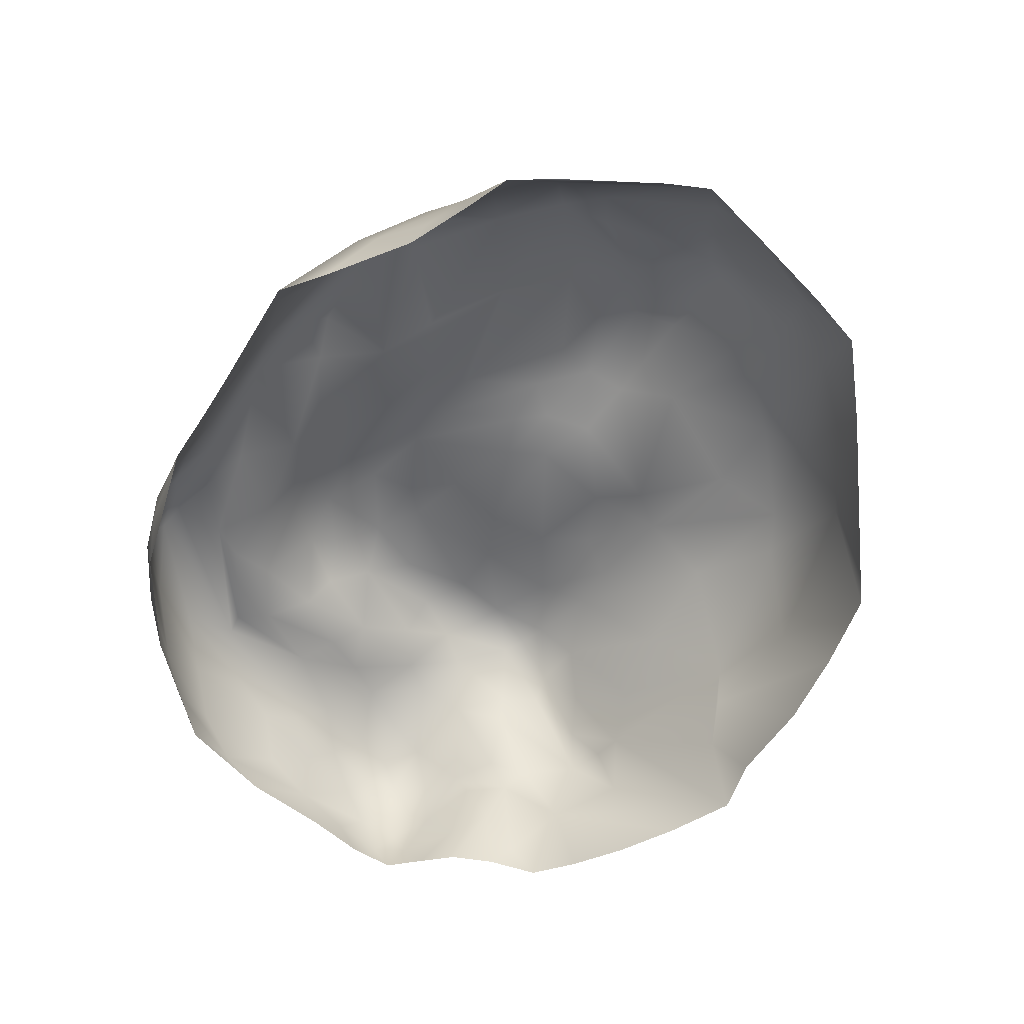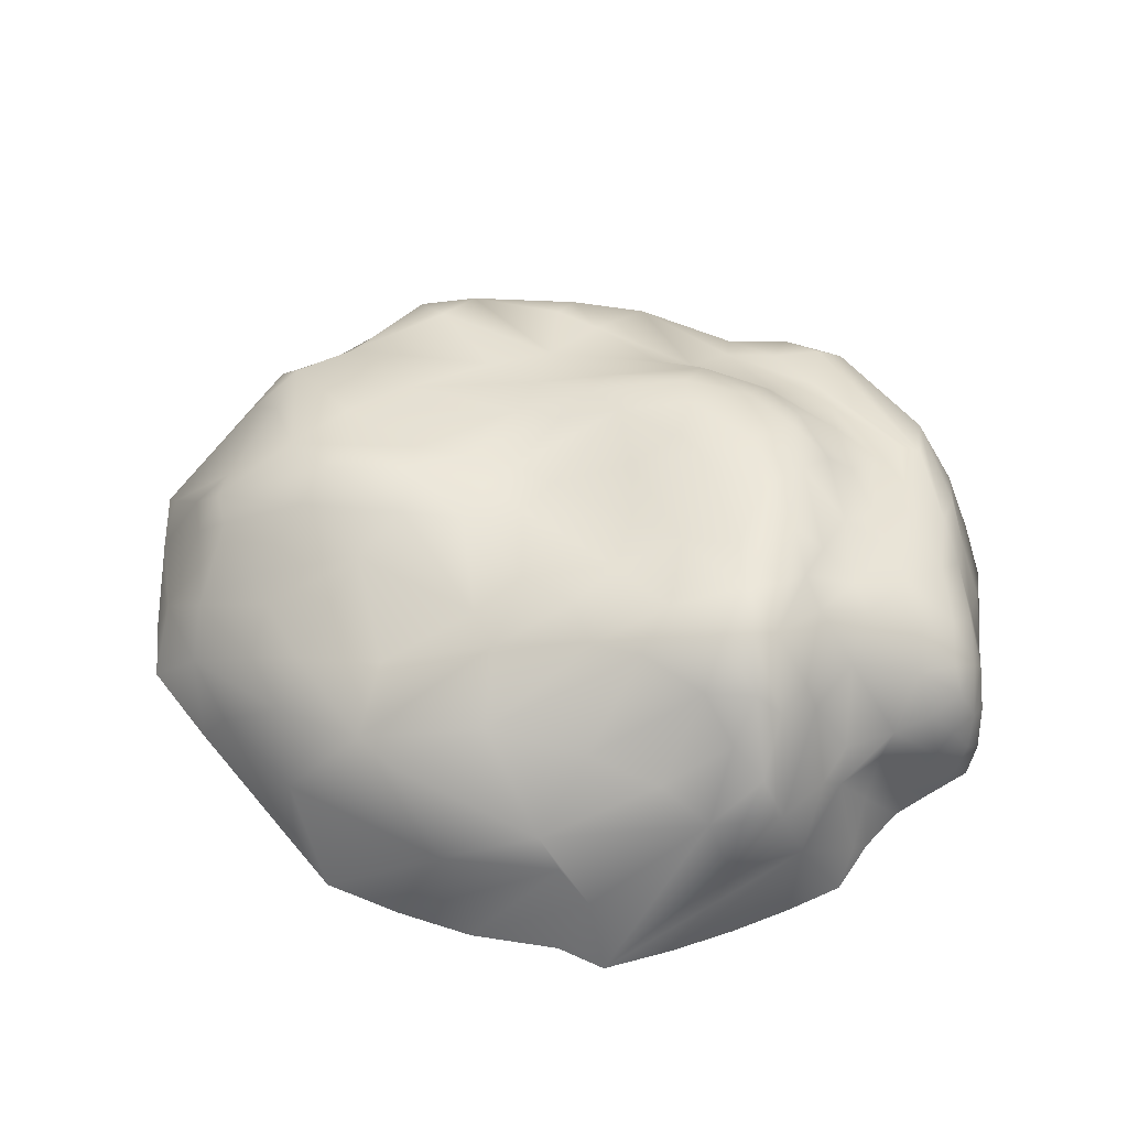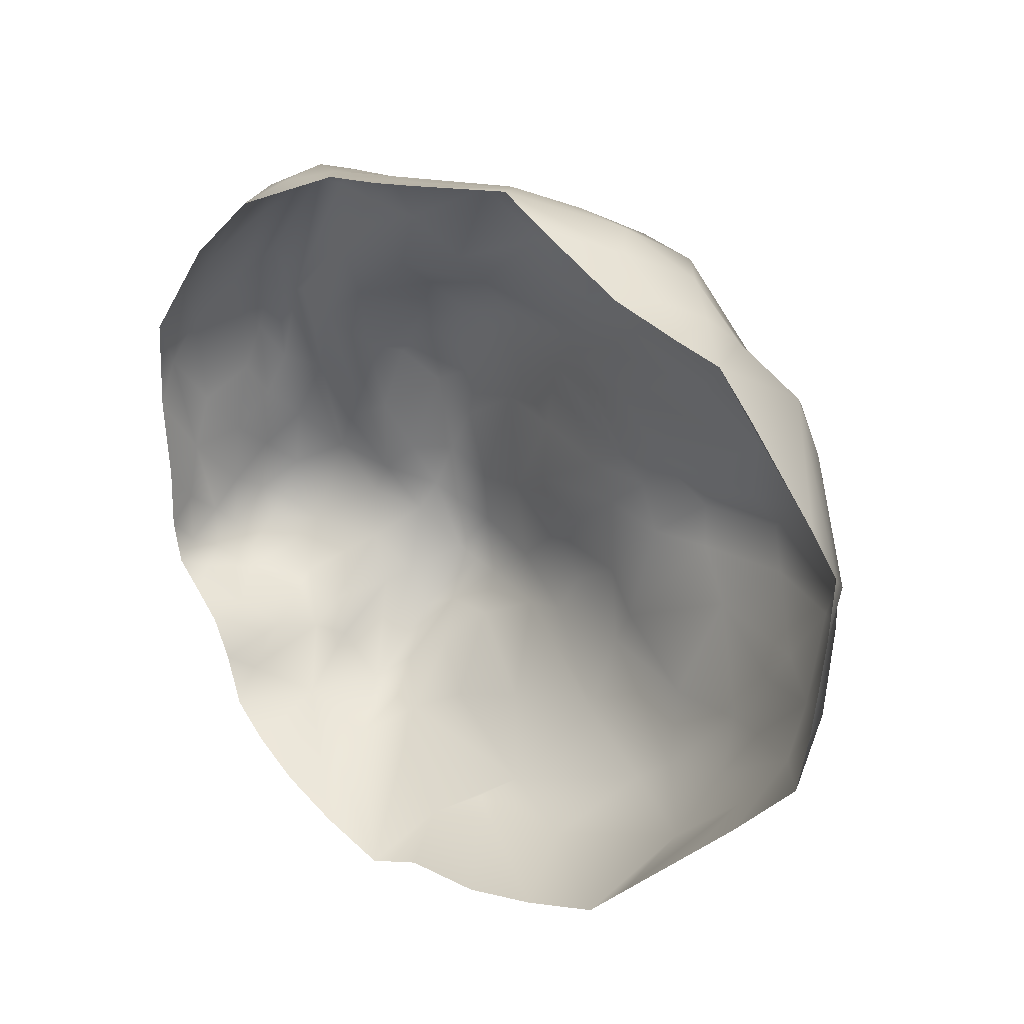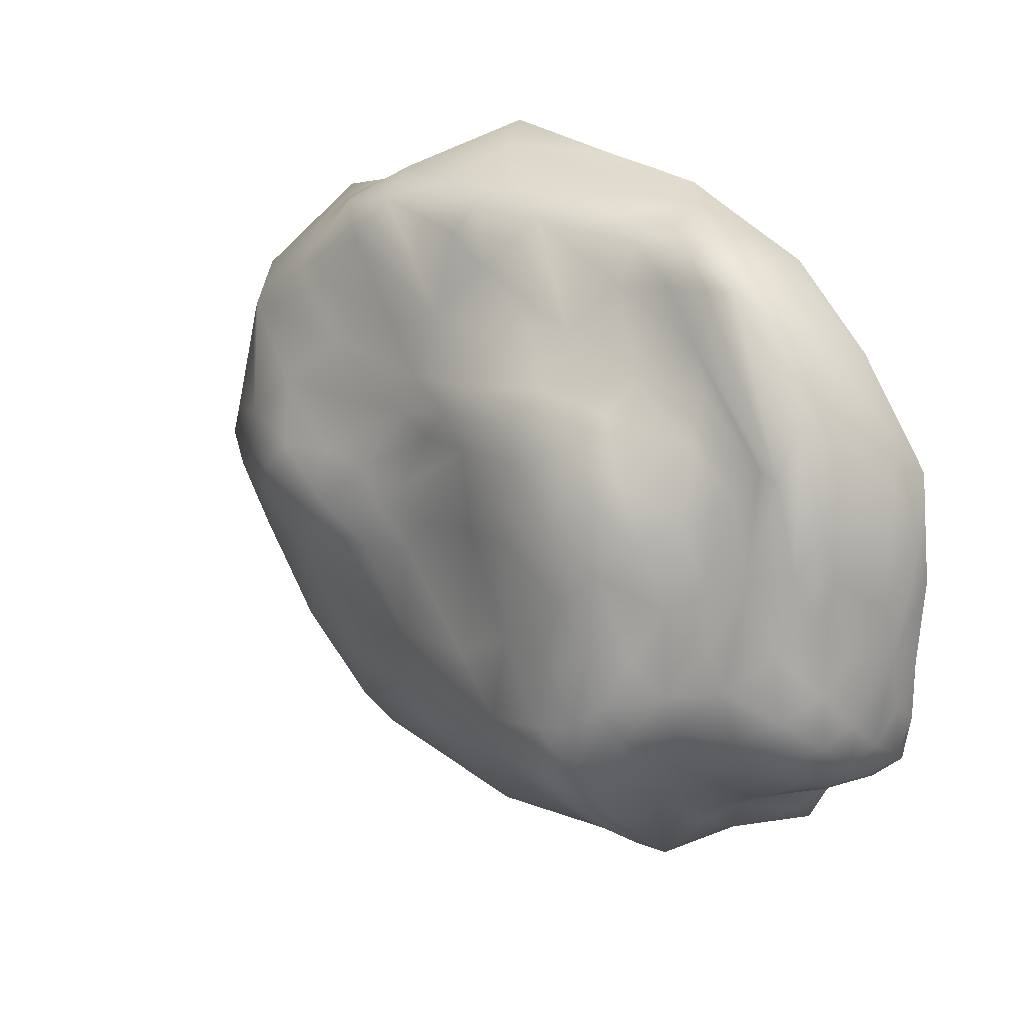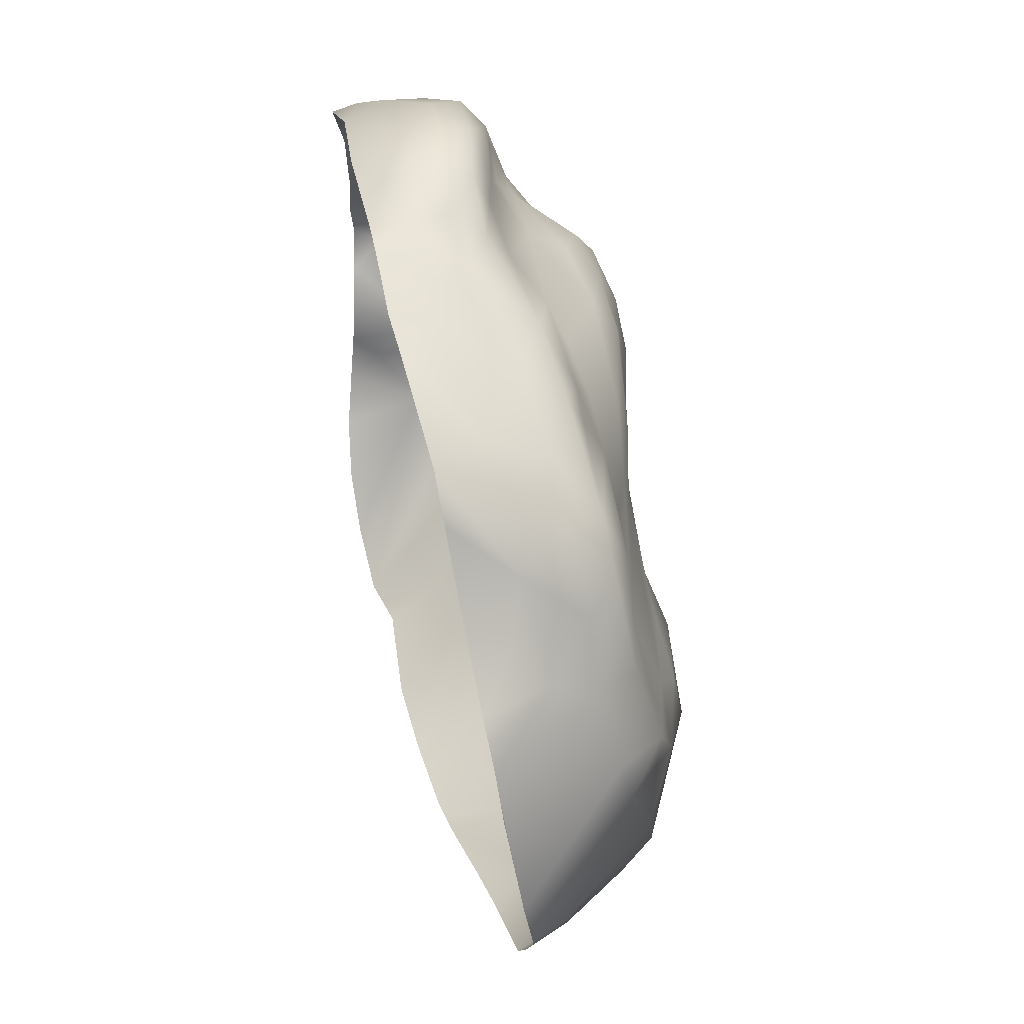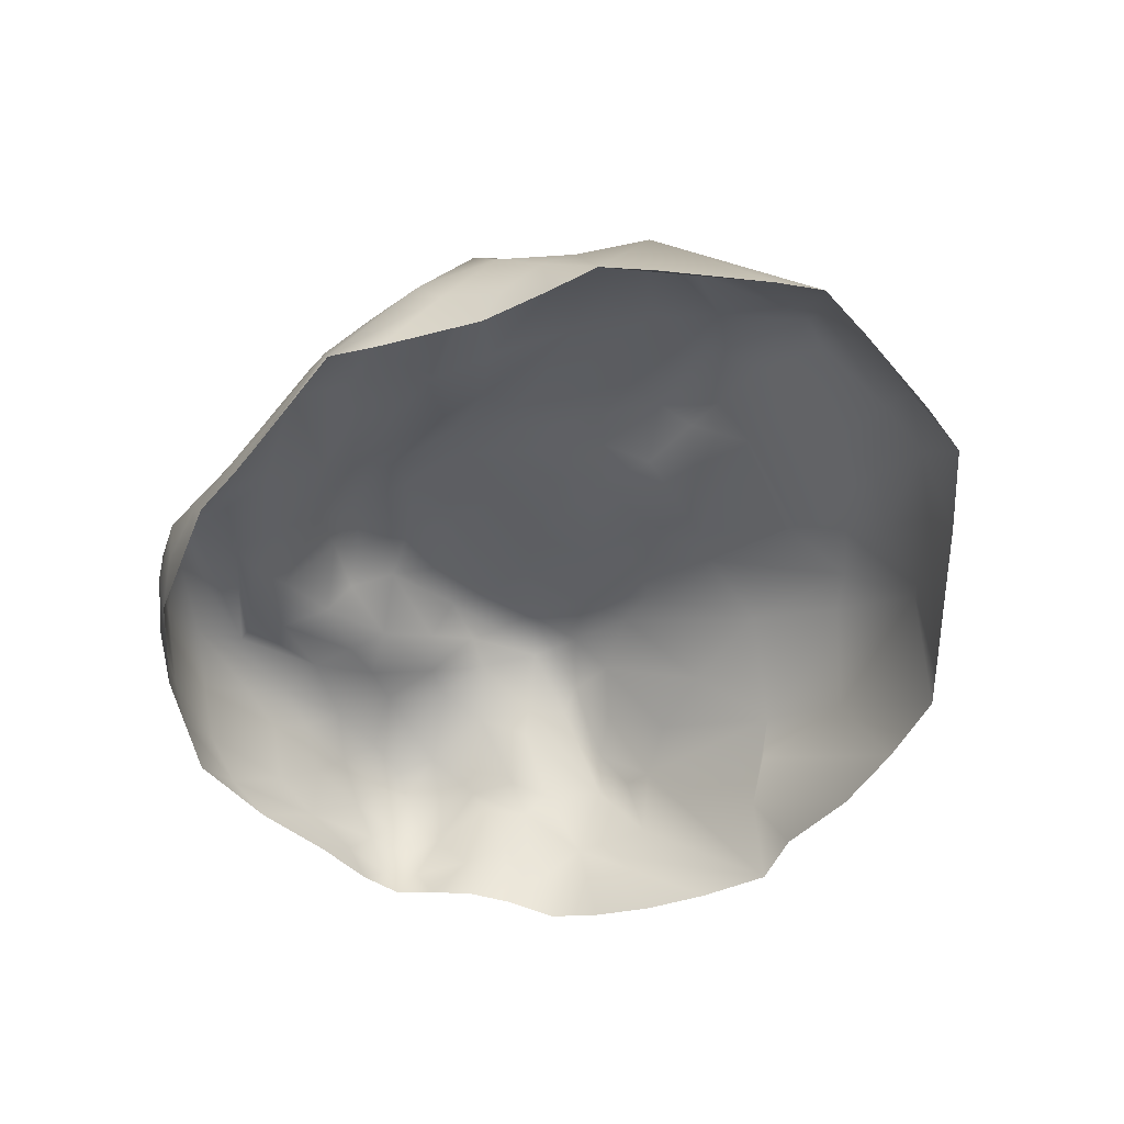
<metadata>
{"format":"obj","ext":"obj","renderer":"f3d","projection":"perspective","resolution":1024,"background":"white","views":[{"elev":-62.5,"azim":48.4,"up":"+Y"},{"elev":53.9,"azim":-177.0,"up":"+Y"},{"elev":28.0,"azim":41.8,"up":"+Z"},{"elev":19.4,"azim":-137.4,"up":"+Z"},{"elev":72.8,"azim":77.8,"up":"+Z"},{"elev":-48.9,"azim":43.4,"up":"+Y"}]}
</metadata>
<code>
o Sand_Hill_Icosphere.003
v -26.83 1.62 12.88
v -33.35 1.147 12.56
v -23.3 -0.3688 7.119
v -35.23 -0.5275 10.19
v -31.43 -0.4393 13.46
v -33.38 -1 4.448
v -35.18 -0.4897 6.127
v -26.13 -1.023 4.126
v -35.06 1.347 7.586
v -32.42 1.099 4.34
v -25.69 1.55 6.267
v -28.72 2.255 10.83
v -27.14 2.617 8.734
v -32.82 2.593 6.706
v -34.18 -0.7214 5.522
v -31.76 0.0796 4.045
v -35.36 -0.04894 7.052
v -35.34 -0.4303 7.592
v -27.08 2.399 9.406
v -27.38 0.9364 13.37
v -32.47 2.71 9.832
v -34.93 1.238 9.717
v -34.88 1.229 6.355
v -35.31 0.4043 6.663
v -27.01 0.4438 13.26
v -28.43 2.257 6.117
v -26.99 2.472 8.178
v -27.81 2.407 9.303
v -35.35 0.4187 8.62
v -32.12 2.206 10.93
v -32.21 2.872 6.119
v -29.98 2.614 10.07
v -34.64 1.711 8.129
v -33.84 1.682 10.07
v -33.17 -0.4786 12.66
v -30.25 1.419 13.09
v -32.66 2.178 5.778
v -34.3 -0.4273 11.62
v -29.56 1.755 12.41
v -30.58 -0.4527 13.59
v -35.16 0.8636 8.015
v -33.76 -0.8493 5.055
v -31.94 -0.4373 13.23
v -34.68 -0.6047 5.825
v -29.48 1.013 13.41
v -33.5 2.269 6.917
v -33.7 2.026 8.788
v -34.75 1.718 7.226
v -31.01 2.754 10.14
v -35.3 -0.4958 6.755
v -35.45 -0.4085 8.766
v -28.69 2.405 8.328
v -33.89 -0.09396 12.18
v -34.83 0.7374 6.038
v -31.99 0.7242 13.11
v -33.33 0.1858 12.73
v -32.69 -0.1163 13.02
v -26.28 0.1816 12.91
v -32.99 2.435 9.477
v -28.02 1.964 11.4
v -34.13 1.556 10.47
v -32.03 2.937 8.509
v -32.61 2.77 7.149
v -34.46 1.165 6.001
v -34.94 1.334 8.533
v -30.92 2.803 7.653
v -26.81 1.927 10.92
v -35.25 0.8395 7.068
v -35.49 -0.09911 9.389
v -35.31 -0.1222 6.341
v -35.38 0.1534 7.853
v -33.95 1.146 5.725
v -34.17 -0.1593 5.624
v -33.38 0.7711 12.72
v -34.7 0.15 11.26
v -33.81 0.7342 5.585
v -31.84 0.04512 13.32
v -32.49 1.021 12.94
v -31.17 0.71 13.2
v -25.89 1.72 11.8
v -28.95 1.692 12.76
v -28.9 1.984 11.66
v -24.37 1.678 8.438
v -27.63 1.637 13.03
v -33 1.263 12.54
v -31.63 1.016 12.9
v -31.58 1.294 12.37
v -32.82 1.774 5.676
v -32.91 1.341 11.8
v -34.14 0.7579 11.97
v -34.61 0.463 5.823
v -35.15 0.6561 6.382
v -35.09 1.04 9.037
v -35.1 0.2447 6.114
v -35.09 1.265 6.827
v -35.28 0.2266 10.04
v -29.18 1.526 13.13
v -34.73 1.547 9.162
v -34.78 1.504 6.636
v -33.14 1.462 11.28
v -33.29 2.008 6.253
v -34.43 1.568 10.38
v -31.84 2.923 9.378
v -30.83 2.833 9.477
v -31.74 3.038 6.711
v -31.16 2.935 9.065
v -30.91 2.682 10.61
v -32.31 2.977 6.871
v -32.58 2.481 10.21
v -29.55 2.51 10.52
v -34.98 -0.1132 5.938
v -34.99 -0.1715 10.76
v -29.13 2.399 10.04
v -26.45 2.207 7.541
v -29.49 2.626 6.633
v -31.48 2.872 5.91
v -28.15 2.428 8.799
v -30.19 2.674 9.015
v -30.03 2.717 7.201
v -33.88 2.102 8.153
v -31.45 0.9608 4.25
v -30.76 1.284 4.625
v -24.85 -0.3299 12.58
v -24.47 1.379 10.89
v -23.03 -0.2347 10.28
v -23.14 -0.2494 8.707
v -23.38 -0.2797 10.82
v -25.25 2.17 9.569
v -24.88 1.804 10.51
v -29.87 -0.2629 3.617
v -23.71 0.8513 9.424
v -27.12 1.221 4.768
v -24.7 -0.6699 5.607
v -26.01 2.175 10.21
v -24 0.4421 6.859
v -24.95 1.097 6.529
v -24.13 -0.5316 6.196
v -23.2 -0.2936 7.925
v -27.81 0.2428 3.943
v -28.37 1.632 5.189
v -29.77 1.485 4.923
v -25.82 2.498 8.908
v -24.21 1.687 8.924
v -24.34 -0.3324 12.02
v -24.77 1.285 11.62
v -26.43 1.212 12.83
v -25.52 0.9811 12.28
v -25.59 0.1802 5.007
v -23.46 0.3623 7.855
v -26.63 1.347 5.143
v -32.3 1.196 12.47
v -24.32 1.664 9.354
v -26.25 2.452 9.345
v -24.88 1.643 7.574
v -23.26 0.2873 9.857
v -24.05 0.8669 7.541
v -23.91 1.23 8.594
v -25.16 1.596 7.098
v -34.2 1.821 9.062
v -25.12 1.909 11.18
v -28.21 -1.237 3.548
v -31.89 -1.33 3.851
v -30.1 -1.34 3.186
v -30.49 0.06015 13.49
v -32.73 0.6178 13.06
v -32.77 -0.001487 4.448
v -31.04 -1.371 3.522
v -32.68 -1.198 4.164
v -27.16 -1.157 3.808
v -34.51 1.229 11.16
v -29.45 -1.146 3.366
v -33.54 -0.5164 4.812
v -29.45 0.3175 3.812
v -33.26 0.6065 5.196
v -31.7 1.942 4.902
v -31.29 2.444 5.384
v -29.15 0.8288 3.999
v -32.13 1.561 4.617
v -31.88 1.032 4.259
v -33.29 1.115 5.481
v -23.09 -0.2261 9.385
v -25.54 2.262 8.384
v -31.83 2.638 10.45
v -32.59 2.812 8.984
v -31.18 2.383 11.13
v -31.03 1.692 11.77
v -30.49 1.841 11.7
v -32.45 2.997 7.781
v -33.33 2.354 7.367
v -34.26 1.662 6.373
v -25.43 0.9809 5.75
v -28.12 2.192 6.706
v -32.99 0.9596 4.992
v -32.32 2.191 5.277
v -27.86 2.405 8.134
v -28.76 2.537 7.093
v -31.7 2.908 7.54
v -31.9 2.919 5.965
v -29.75 2.49 6.056
v -25.63 -0.9208 4.648
v -30.23 2.614 8.119
v -33.64 0.1337 5.262
v -24.53 0.1374 6.076
v -28.7 0.3107 13.76
v -28.35 1.18 13.33
v -29.98 -0.4099 13.68
v -25.77 0.6135 12.66
v -28.34 -0.3211 13.97
v -26.49 -0.3374 13
v -27.72 -0.3279 13.62
v -27.2 1.876 12.45
v -25.53 -0.3366 12.74
v -29.75 2.406 10.89
v -34.98 0.7846 10.54
v -30.42 2.602 5.859
v -31.97 2.452 5.383
v -29.7 1.98 11.6
v -30.92 0.3252 13.39
v -32.88 2.516 7.8
v -33.22 2.257 8.521
v -34.27 1.985 6.913
v -28.51 2.304 10.24
v -30.79 2.867 6.482
v -29.08 2.461 8.812
v -28.53 2.343 9.18
v -26.87 1.789 6.09
v -34.08 2.114 7.606
v -33.19 1.721 10.62
v -32.24 1.72 11.34
v -33.35 2.054 9.612
f 2 74 165
f 106 118 66
f 7 111 44
f 36 86 79
f 178 175 121
f 29 96 93
f 221 190 99
f 5 164 218
f 24 70 17
f 14 63 31
f 69 29 71
f 91 94 54
f 18 71 17
f 35 56 53
f 75 53 56
f 9 68 41
f 23 64 54
f 9 95 68
f 73 15 44
f 50 18 17
f 71 24 17
f 23 99 190
f 18 51 71
f 71 29 41
f 10 193 88
f 37 88 101
f 55 78 165
f 75 90 214
f 184 103 62
f 29 93 41
f 20 204 208
f 172 6 42
f 77 5 218
f 55 77 79
f 90 75 56
f 57 35 43
f 42 202 172
f 1 84 20
f 92 24 68
f 92 23 54
f 112 4 38
f 111 7 70
f 101 14 37
f 35 53 38
f 15 202 42
f 21 59 109
f 211 80 60
f 4 112 69
f 107 185 213
f 68 95 92
f 95 9 48
f 49 104 103
f 213 110 107
f 70 94 111
f 102 2 85
f 24 94 70
f 64 23 190
f 9 65 33
f 188 108 63
f 65 9 41
f 4 69 51
f 96 29 69
f 87 36 186
f 96 75 214
f 75 96 112
f 204 206 208
f 164 5 40
f 48 33 227
f 68 24 71
f 91 73 111
f 38 75 112
f 56 74 90
f 15 73 202
f 69 71 51
f 70 7 50
f 37 14 31
f 217 185 187
f 230 47 34
f 43 77 57
f 56 35 57
f 73 44 111
f 17 70 50
f 77 165 57
f 74 2 90
f 74 56 165
f 185 217 213
f 75 38 53
f 41 68 71
f 39 81 82
f 22 98 65
f 214 90 170
f 159 102 61
f 89 100 61
f 41 93 65
f 72 91 64
f 66 119 223
f 197 106 66
f 185 107 183
f 178 10 194
f 21 109 183
f 48 99 95
f 197 105 108
f 72 76 91
f 46 101 190
f 151 85 78
f 24 92 94
f 32 113 225
f 106 104 118
f 215 176 116
f 126 149 181
f 151 87 89
f 3 137 135
f 220 184 219
f 145 123 127
f 11 158 136
f 76 73 91
f 77 218 79
f 78 2 165
f 80 67 60
f 81 84 82
f 81 39 97
f 82 211 60
f 84 1 211
f 85 2 78
f 174 202 76
f 86 36 87
f 89 229 100
f 90 2 170
f 91 54 64
f 92 54 94
f 96 214 93
f 93 22 65
f 94 91 111
f 95 23 92
f 96 69 112
f 97 45 205
f 84 205 20
f 205 45 204
f 2 102 170
f 190 72 64
f 98 33 65
f 99 23 95
f 100 34 61
f 102 159 98
f 103 106 62
f 184 220 59
f 59 230 109
f 219 188 63
f 104 106 103
f 105 31 108
f 106 197 62
f 107 49 183
f 108 31 63
f 109 30 183
f 110 32 107
f 210 25 208
f 222 113 110
f 25 20 208
f 25 209 58
f 113 32 110
f 104 32 118
f 113 28 225
f 196 119 52
f 105 223 116
f 117 225 28
f 223 215 116
f 118 201 66
f 195 52 117
f 52 224 117
f 119 115 223
f 119 201 52
f 178 216 175
f 122 175 176
f 178 194 216
f 177 122 141
f 26 150 140
f 160 145 124
f 145 125 124
f 132 150 148
f 25 146 20
f 166 16 163
f 130 173 161
f 161 171 130
f 172 174 166
f 36 45 97
f 114 226 192
f 160 134 67
f 115 199 223
f 159 34 47
f 26 192 226
f 158 154 156
f 157 156 83
f 124 125 155
f 154 114 182
f 153 134 128
f 182 27 142
f 158 114 154
f 83 182 143
f 215 199 140
f 177 140 132
f 160 67 80
f 157 143 131
f 150 191 148
f 139 177 132
f 146 1 20
f 212 123 207
f 203 148 191
f 203 191 135
f 144 127 123
f 148 8 139
f 203 135 137
f 127 125 145
f 136 158 156
f 158 11 114
f 129 160 124
f 160 129 128
f 128 152 143
f 152 129 124
f 135 156 149
f 182 114 27
f 177 121 122
f 181 157 131
f 156 135 136
f 152 124 155
f 155 125 181
f 149 126 138
f 149 3 135
f 150 26 226
f 186 36 39
f 123 147 207
f 166 168 6
f 86 151 78
f 72 180 174
f 181 149 157
f 67 12 60
f 221 227 46
f 163 167 166
f 142 128 143
f 166 10 16
f 195 192 196
f 45 79 218
f 174 193 166
f 207 147 146
f 184 188 219
f 149 156 157
f 10 179 16
f 121 177 130
f 141 215 140
f 131 155 181
f 145 147 123
f 26 140 199
f 143 152 131
f 3 149 138
f 11 150 226
f 173 177 139
f 13 142 27
f 143 157 83
f 58 212 207
f 16 179 121
f 141 176 215
f 130 177 173
f 167 162 166
f 169 161 173
f 169 173 139
f 171 163 130
f 172 202 174
f 172 166 6
f 165 56 57
f 34 159 61
f 13 153 142
f 216 176 175
f 37 10 88
f 27 114 192
f 16 121 163
f 13 195 117
f 179 178 121
f 175 122 121
f 176 141 122
f 32 224 118
f 130 163 121
f 10 178 179
f 102 89 61
f 174 76 72
f 220 189 120
f 128 129 152
f 134 160 128
f 227 189 46
f 182 142 143
f 128 142 153
f 154 182 83
f 183 49 103
f 184 21 103
f 186 185 229
f 185 30 229
f 87 229 89
f 101 180 72
f 188 197 108
f 188 184 62
f 189 219 63
f 21 184 59
f 190 101 72
f 174 180 193
f 191 11 136
f 137 133 203
f 49 32 104
f 203 133 200
f 193 180 88
f 191 136 135
f 33 48 9
f 46 14 101
f 229 87 186
f 195 27 192
f 195 196 52
f 198 216 194
f 116 198 105
f 224 32 225
f 196 192 26
f 196 115 119
f 55 165 77
f 79 45 36
f 220 219 189
f 197 66 105
f 204 164 206
f 146 80 1
f 10 37 194
f 203 200 148
f 198 31 105
f 197 188 62
f 14 46 189
f 199 215 223
f 8 148 200
f 134 153 19
f 139 132 148
f 132 140 150
f 202 73 76
f 151 86 87
f 43 5 77
f 159 227 33
f 164 204 45
f 12 82 60
f 186 39 187
f 40 206 164
f 140 177 141
f 84 211 82
f 201 224 52
f 47 220 120
f 151 89 85
f 156 154 83
f 80 146 147
f 39 217 187
f 207 25 58
f 20 205 204
f 39 82 217
f 170 102 98
f 12 222 110
f 8 169 139
f 209 212 58
f 222 28 113
f 11 226 114
f 189 227 120
f 21 183 103
f 39 36 97
f 89 102 85
f 34 228 230
f 228 30 109
f 180 101 88
f 66 201 119
f 82 12 213
f 186 187 185
f 220 47 230
f 25 207 146
f 213 12 110
f 159 33 98
f 214 22 93
f 160 147 145
f 82 213 217
f 32 49 107
f 30 185 183
f 31 198 194
f 48 221 99
f 221 48 227
f 222 134 19
f 97 84 81
f 134 222 67
f 199 115 26
f 86 55 79
f 210 209 25
f 47 120 159
f 147 160 80
f 10 166 193
f 80 211 1
f 131 152 155
f 220 230 59
f 221 46 190
f 55 86 78
f 22 170 98
f 216 116 176
f 153 13 19
f 116 216 198
f 14 189 63
f 196 26 115
f 162 168 166
f 222 12 67
f 22 214 170
f 223 105 66
f 224 201 118
f 225 117 224
f 11 191 150
f 195 13 27
f 28 13 117
f 13 28 19
f 45 218 164
f 97 205 84
f 227 159 120
f 228 34 100
f 28 222 19
f 229 228 100
f 230 228 109
f 37 31 194
f 30 228 229

</code>
